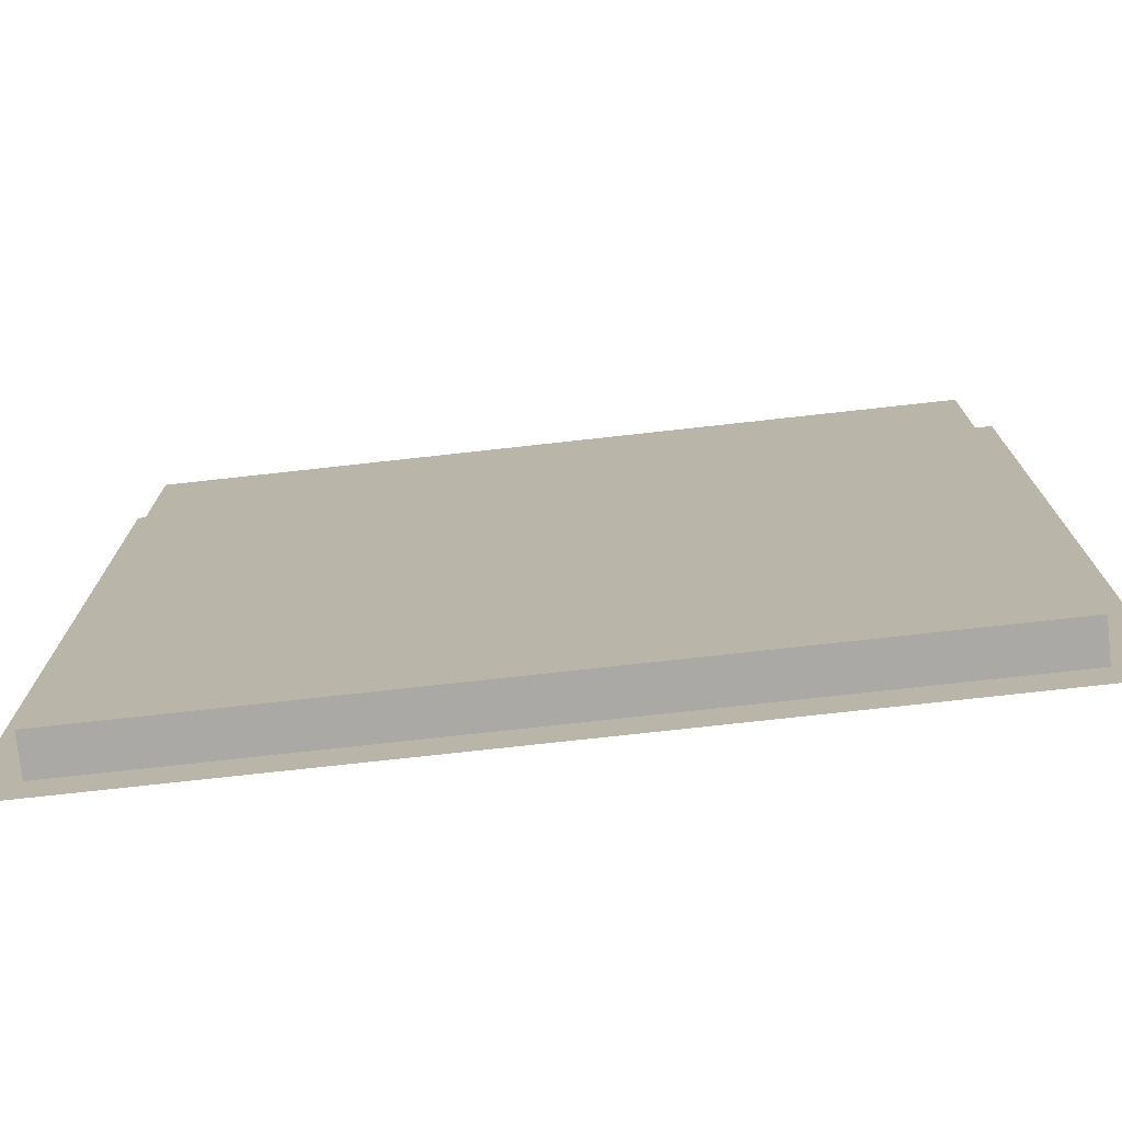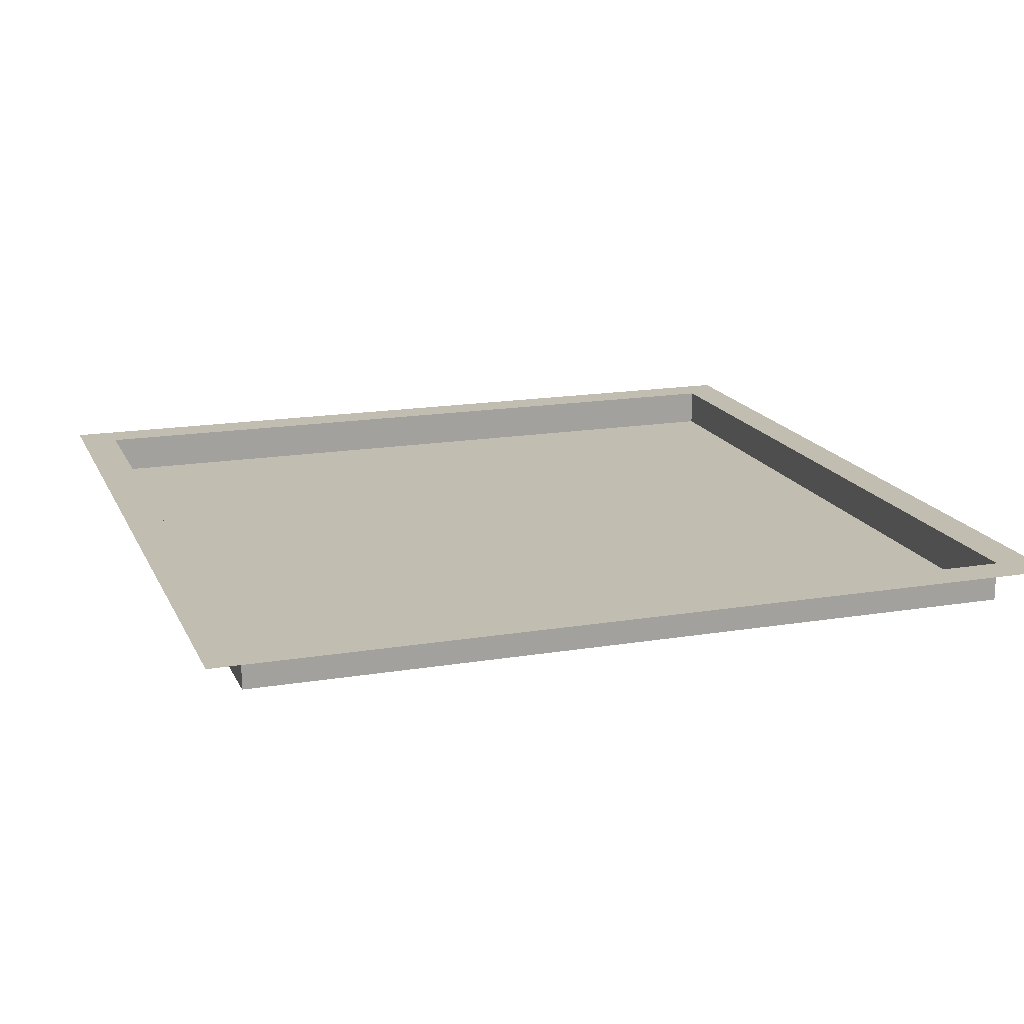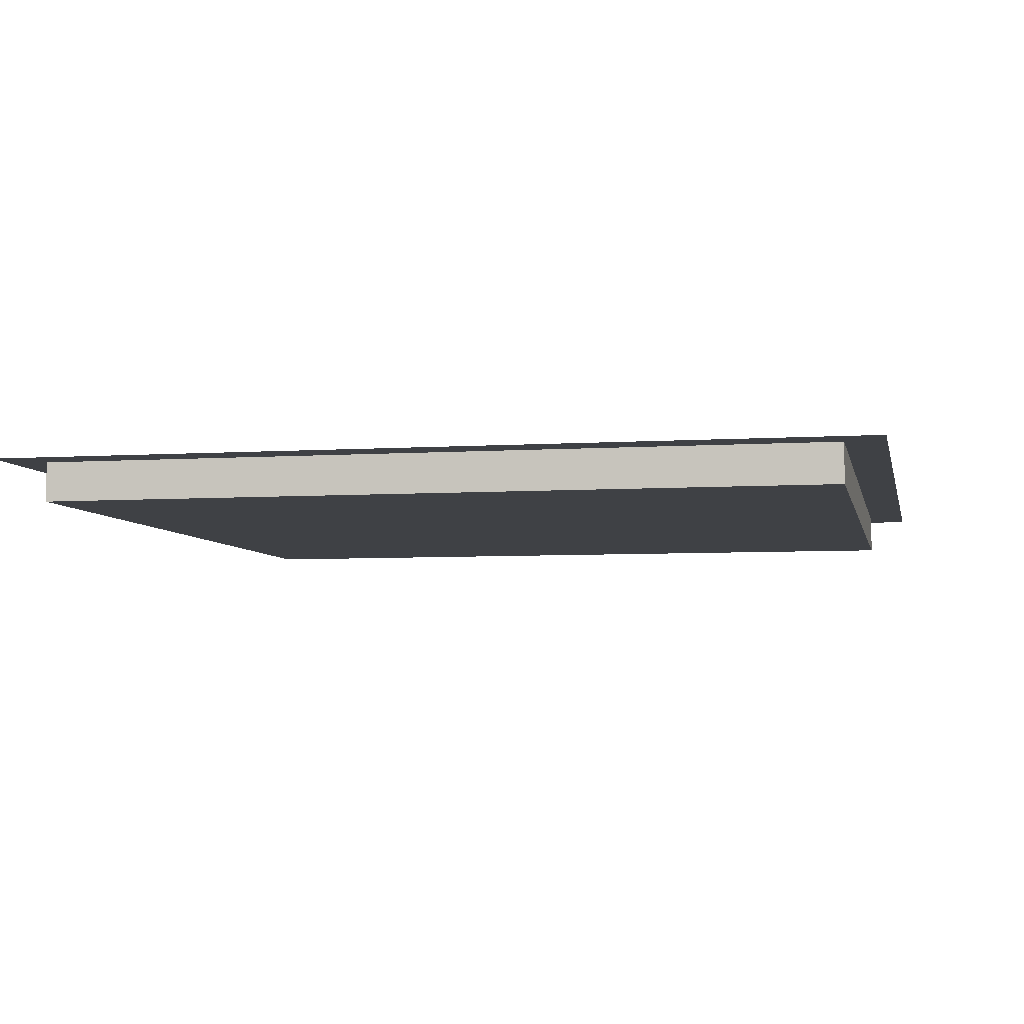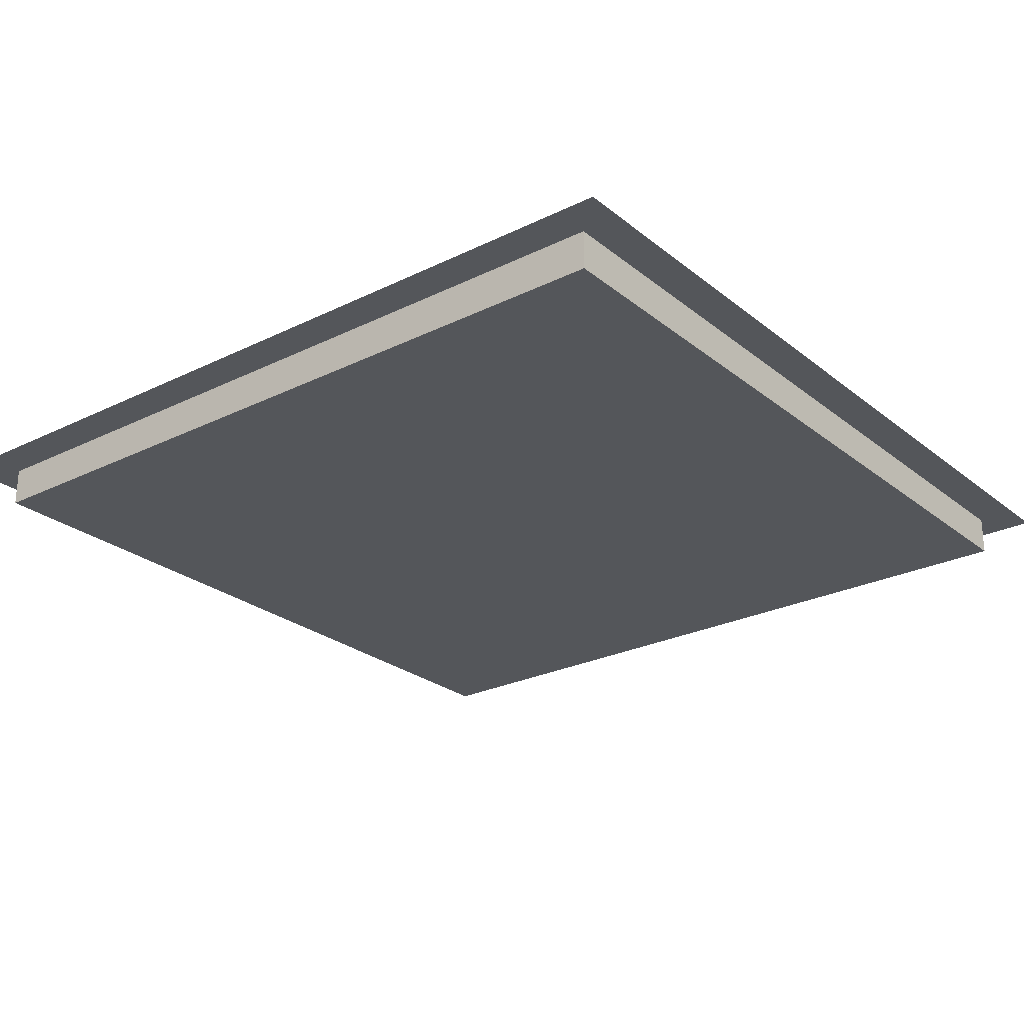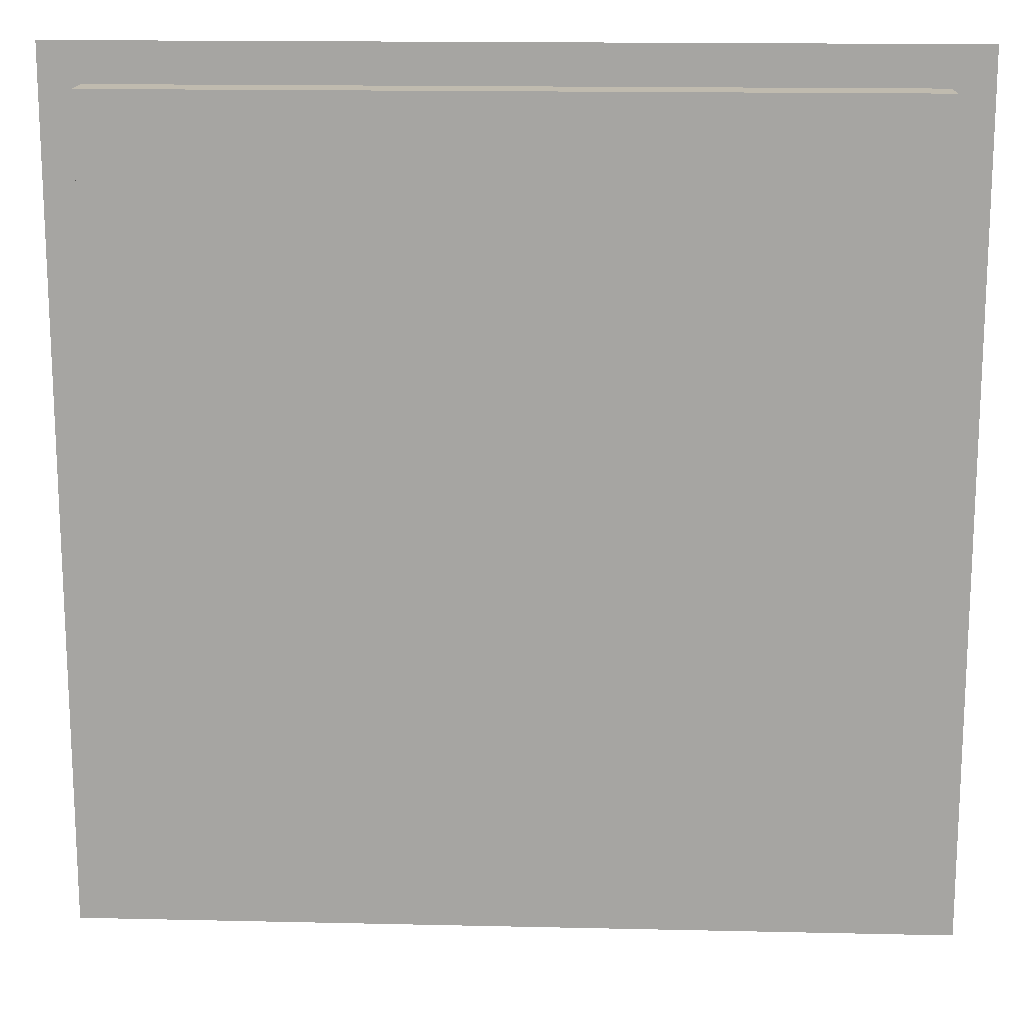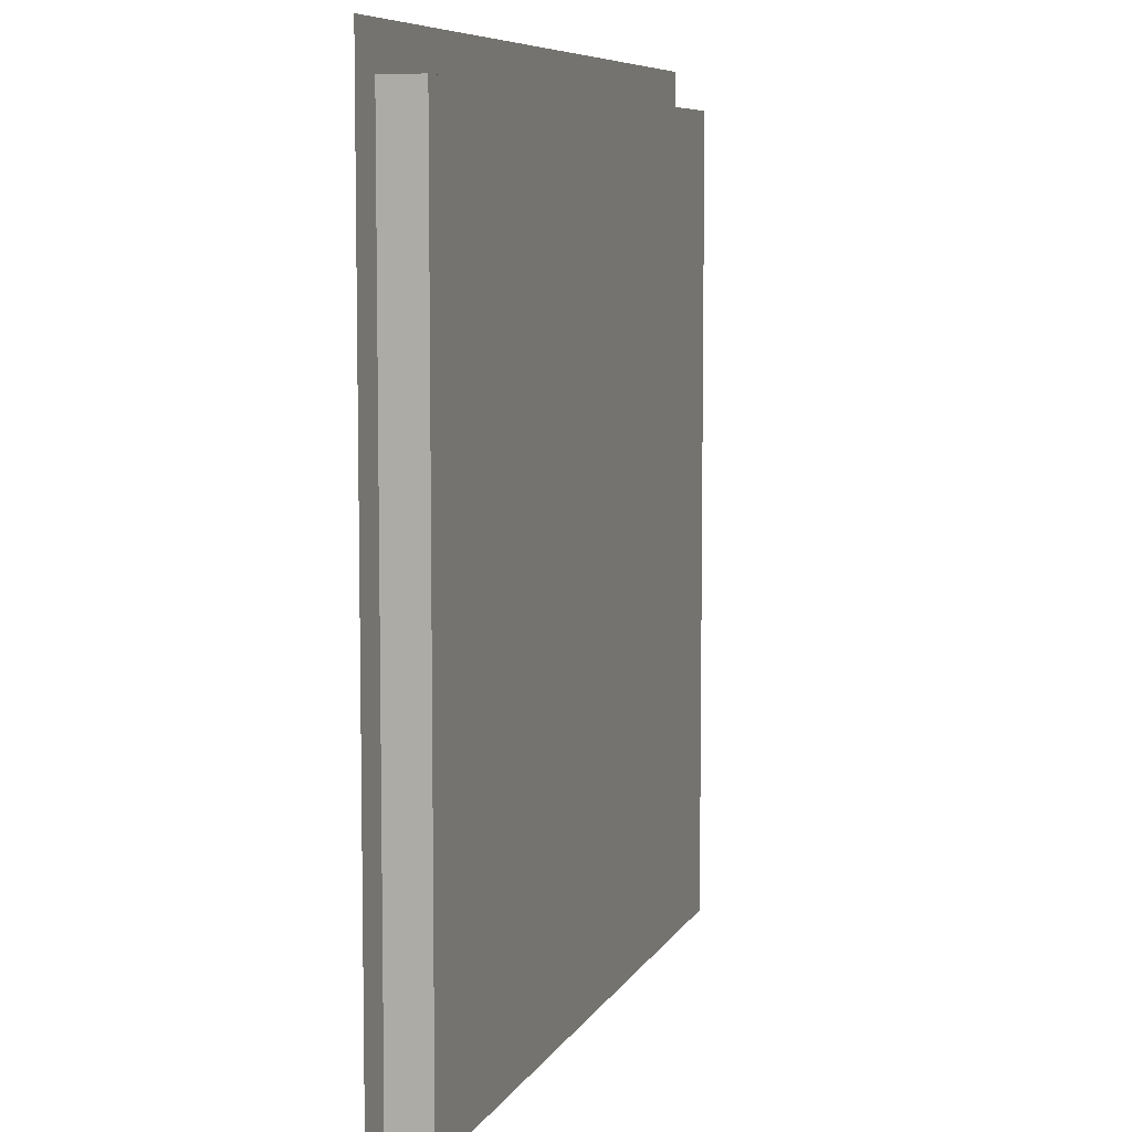
<metadata>
{"format":"obj","ext":"obj","renderer":"f3d","projection":"perspective","resolution":1024,"background":"white","views":[{"elev":-75.5,"azim":-173.7,"up":"+Y"},{"elev":16.8,"azim":71.4,"up":"+Z"},{"elev":-5.6,"azim":11.6,"up":"+Z"},{"elev":-25.4,"azim":38.3,"up":"+Z"},{"elev":15.9,"azim":-177.3,"up":"+Y"},{"elev":7.3,"azim":106.9,"up":"+Y"}]}
</metadata>
<code>
o Low
v 1 1 0
v 1 21 0
v 21 1 0
v 21 21 0
v 22 22 0
v 22 0 0
v 0 0 0
v 0 22 0
v 21 21 -1
v 21 1 -1
v 1 1 -1
v 1 21 -1
f 3 4 9 10
f 3 6 5 4
f 2 8 7 1
f 1 7 6 3
f 4 5 8 2
f 10 9 12 11
f 2 1 11 12
f 1 3 10 11
f 4 2 12 9

</code>
